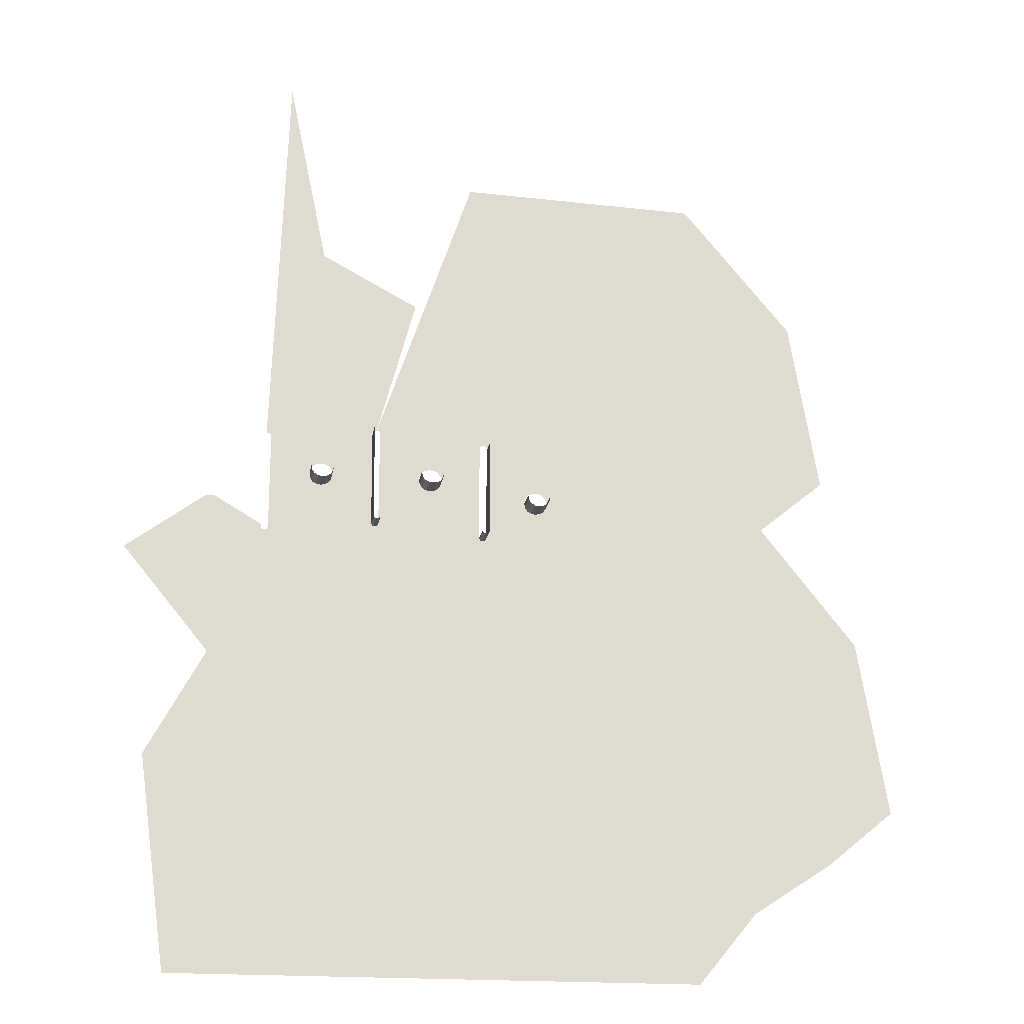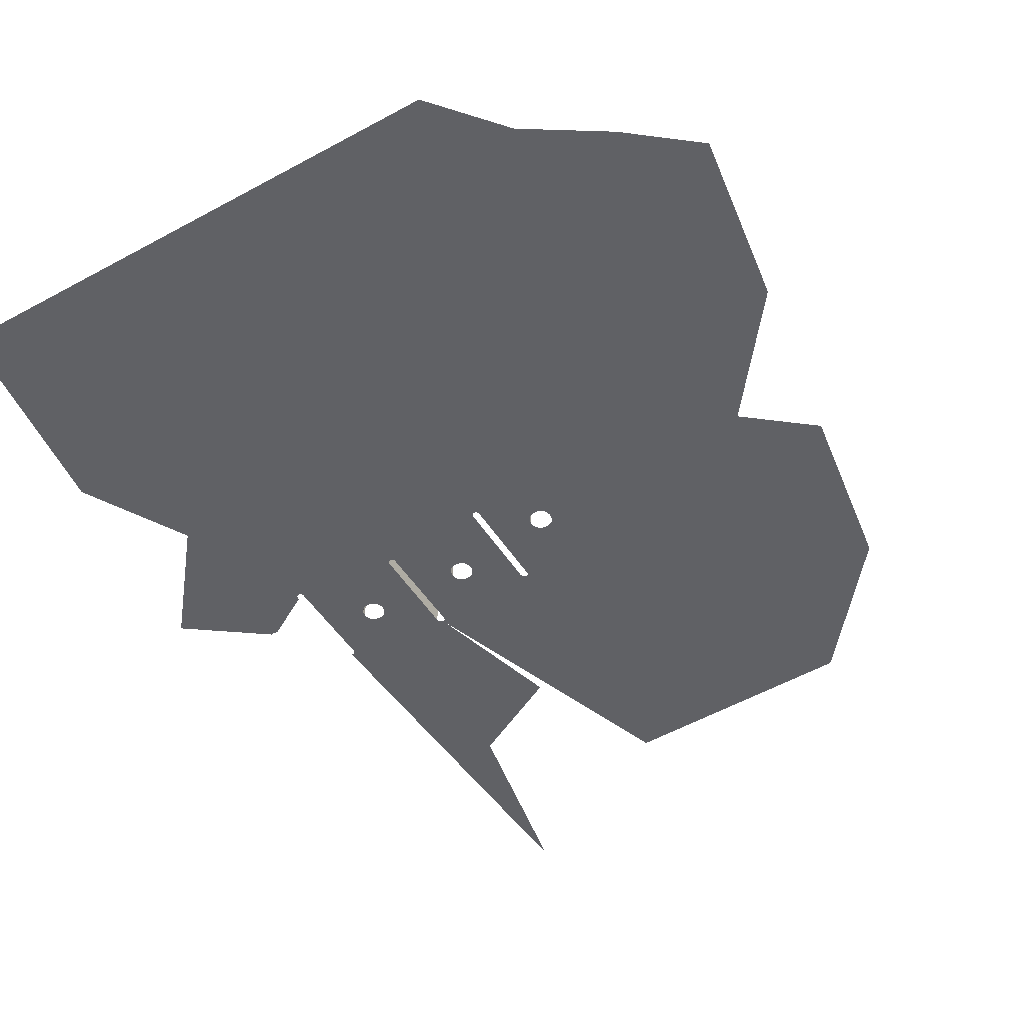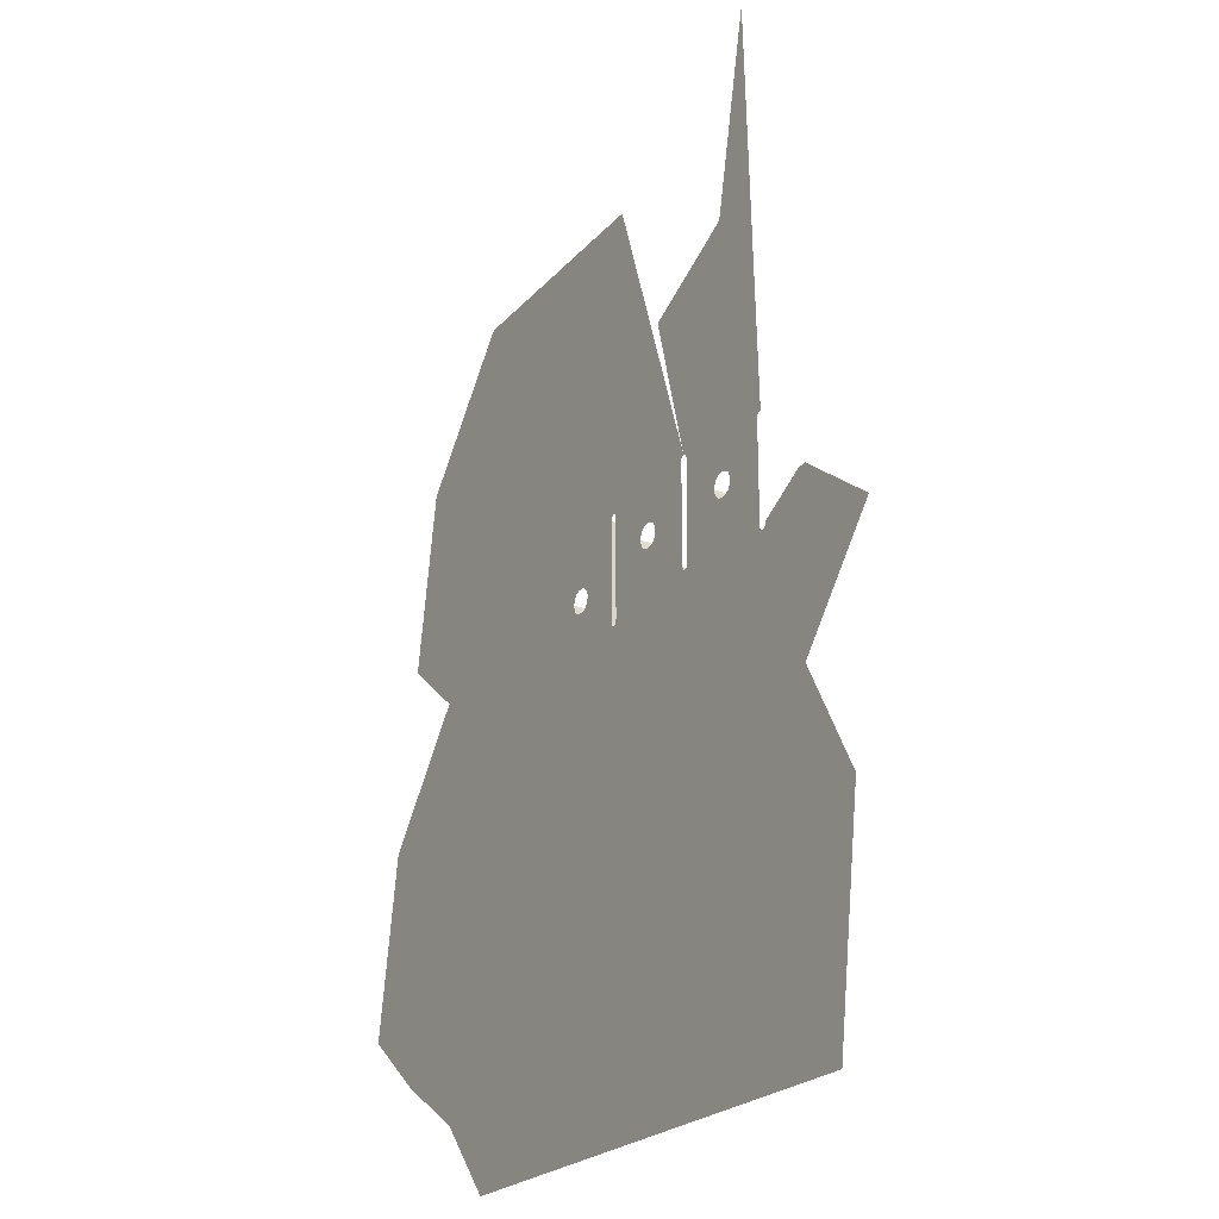
<metadata>
{"format":"obj","ext":"obj","renderer":"f3d","projection":"perspective","resolution":1024,"background":"white","views":[{"elev":-19.4,"azim":-8.9,"up":"+Y"},{"elev":-49.1,"azim":31.1,"up":"+Z"},{"elev":-23.3,"azim":-121.4,"up":"+Y"}]}
</metadata>
<code>
o LM_GI_l3_Playfield
v 386.9 691 -0
v 350.4 867.6 -0
v 344.6 686 -0
v 344 685.9 -0
v 537.6 637 -0
v 636.9 768.4 -5e-05
v 529.4 771.8 -0
v 645 633.6 -5e-05
v 744.3 765 -0.0001
v 636.9 768.4 -5e-05
v 646.9 632.5 -5e-05
v 748.1 762.8 -0.0001
v 744.3 765 -0.0001
v 486 642.1 -0
v 529.4 771.8 -0
v 485.3 642.1 -0
v 535.7 637.3 -0
v 536.3 637.4 -0
v 536.9 637.3 -0
v 537.6 637 -0
v 645 633.6 -5e-05
v 636.9 768.4 -5e-05
v 537.6 637 -0
v 645 633.6 -5e-05
v 646.9 632.5 -5e-05
v 744.3 765 -0.0001
v 646.9 632.5 -5e-05
v 696.4 572.7 -5e-05
v 748.1 762.8 -0.0001
v 423.5 514.5 -0
v 696.4 572.7 -5e-05
v 847.1 643.1 -0.0001
v 748.1 762.8 -0.0001
v 338.9 504.4 -0
v 476.5 643.1 -0
v 442.5 512.4 -0
v 542 502.9 -0
v 543.3 503.1 -0
v 544.5 502.9 -0
v 545.7 502.2 -0
v 645 633.6 -5e-05
v 537.6 637 -0
v 545.7 502.2 -0
v 646.9 632.5 -5e-05
v 645 633.6 -5e-05
v 545.7 502.2 -0
v 696.4 572.7 -5e-05
v 646.9 632.5 -5e-05
v 441.3 512.5 -0
v 337.6 504.2 -0
v 696.4 572.7 -5e-05
v 722.1 550.1 -0.0001
v 847.1 643.1 -0.0001
v 442.5 512.4 -0
v 542 502.9 -0
v 486 642.1 -0
v 544.5 502.9 -0
v 545.7 502.2 -0
v 537.6 637 -0
v 722.1 550.1 -0.0001
v 724 549 -0.0001
v 847.1 643.1 -0.0001
v 724 549 -0.0001
v 725.1 547 -0.0001
v 847.1 643.1 -0.0001
v 725.1 547 -0.0001
v 725.4 545.1 -0.0001
v 847.1 643.1 -0.0001
v 725.1 543.2 -0.0001
v 847.1 643.1 -0.0001
v 725.4 545.1 -0.0001
v 440.1 512.4 -0
v 438.8 511.7 -0
v 438.1 510.4 -0
v 437.3 508.3 -0
v 722.1 550.1 -0.0001
v 696.4 572.7 -5e-05
v 597.1 457 -0.0001
v 443.7 511.7 -0
v 444.4 510.4 -0
v 540.8 502.2 -0
v 443.7 511.7 -0
v 540.8 502.2 -0
v 873.5 482.4 -0.0001
v 847.1 643.1 -0.0001
v 725.1 543.2 -0.0001
v 340.1 504.2 -0
v 696.4 572.7 -5e-05
v 545.7 502.2 -0
v 597.1 457 -0.0001
v 423.5 514.5 -0
v 340.1 504.2 -0
v 341.3 503.5 -0
v 341.3 503.5 -0
v 342 502.3 -0
v 724 549 -0.0001
v 722.1 550.1 -0.0001
v 600.9 454.8 -0.0001
v 724 549 -0.0001
v 600.9 454.8 -0.0001
v 725.1 547 -0.0001
v 444.6 508.1 -0
v 488.9 475 -0
v 492.8 475.5 -0
v 725.1 547 -0.0001
v 603.1 450.9 -0.0001
v 725.4 545.1 -0.0001
v 385.7 475.7 -0
v 725.1 543.2 -0.0001
v 725.4 545.1 -0.0001
v 603.7 447.1 -0.0001
v 540.1 501 -0
v 496.6 475 -0
v 539.8 499 -0
v 485.1 472.8 -0
v 444.6 508.1 -0
v 444.6 488.9 -0
v 385.7 475.7 -0
v 342 502.3 -0
v 342.2 499.9 -0
v 389.6 476.2 -0
v 393.4 475.7 -0
v 397.3 473.5 -0
v 485.1 472.8 -0
v 399.5 469.6 -0
v 545.7 502.2 -0
v 546.4 501 -0
v 597.1 457 -0.0001
v 546.6 498.6 -0
v 593.2 457.5 -0.0001
v 546.4 501 -0
v 500.5 472.8 -0
v 399.5 469.6 -0
v 400 465.8 -0
v 437.8 421.9 -0
v 539.8 499 -0
v 500.5 472.8 -0
v 502.7 468.9 -0
v 400 465.8 -0
v 399.5 461.9 -0
v 342.2 499.9 -0
v 381.9 473.5 -0
v 502.7 468.9 -0
v 503.2 465.1 -0
v 482.9 468.9 -0
v 379.7 469.6 -0
v 722.1 550.1 -0.0001
v 597.1 457 -0.0001
v 600.9 454.8 -0.0001
v 502.7 461.2 -0
v 482.9 468.9 -0
v 444.6 488.9 -0
v 482.3 465.1 -0
v 379.1 465.8 -0
v 379.7 469.6 -0
v 600.9 454.8 -0.0001
v 603.1 450.9 -0.0001
v 725.1 547 -0.0001
v 482.9 461.2 -0
v 379.7 461.9 -0
v 379.1 465.8 -0
v 603.1 450.9 -0.0001
v 603.7 447.1 -0.0001
v 725.4 545.1 -0.0001
v 546.4 501 -0
v 593.2 457.5 -0.0001
v 597.1 457 -0.0001
v 546.6 498.6 -0
v 589.4 457 -0.0001
v 593.2 457.5 -0.0001
v 546.6 498.6 -0
v 585.5 454.8 -0.0001
v 589.4 457 -0.0001
v 603.7 447.1 -0.0001
v 603.1 443.2 -0.0001
v 725.1 543.2 -0.0001
v 546.6 498.6 -0
v 546.5 441.2 -0
v 585.5 454.8 -0.0001
v 546.5 441.2 -0
v 546.6 498.6 -0
v 546.6 498.6 23.88
v 444.5 420 -0
v 539.8 412.4 -0
v 342 411.9 -0
v 503.2 465.1 -0
v 503.2 465.1 23.85
v 502.7 461.2 -0
v 485.1 457.4 -0
v 397.3 458.1 -0
v 482.9 461.2 -0
v 482.9 461.2 23.85
v 482.3 465.1 -0
v 546.5 441.2 -0
v 583.3 450.9 -0.0001
v 585.5 454.8 -0.0001
v 400 465.8 -0
v 400 465.8 23.85
v 399.5 461.9 -0
v 437.8 421.9 23.88
v 437.3 508.3 23.88
v 437.3 508.3 -0
v 488.9 455.2 -0
v 393.4 455.9 -0
v 492.8 454.6 -0
v 500.5 457.4 -0
v 546.5 441.2 -0
v 582.8 447.1 -0.0001
v 583.3 450.9 -0.0001
v 502.7 461.2 -0
v 502.7 461.2 23.85
v 500.5 457.4 -0
v 379.7 461.9 -0
v 379.7 461.9 23.85
v 379.1 465.8 -0
v 485.1 457.4 -0
v 485.1 457.4 23.85
v 482.9 461.2 -0
v 438 418.8 -0
v 393.4 455.9 -0
v 389.6 455.3 -0
v 399.5 461.9 -0
v 399.5 461.9 23.85
v 397.3 458.1 -0
v 812.5 432.4 -0.0001
v 873.5 482.4 -0.0001
v 725.1 543.2 -0.0001
v 583.3 443.2 -0.0001
v 582.8 447.1 -0.0001
v 546.5 441.2 -0
v 500.5 457.4 -0
v 500.5 457.4 23.85
v 496.6 455.2 -0
v 379.7 461.9 -0
v 342 411.9 -0
v 381.9 458.1 -0
v 488.9 455.2 -0
v 488.9 455.2 23.85
v 485.1 457.4 -0
v 381.9 458.1 -0
v 381.9 458.1 23.85
v 379.7 461.9 -0
v 496.6 455.2 -0
v 496.6 455.2 23.85
v 492.8 454.6 -0
v 492.8 454.6 -0
v 492.8 454.6 23.85
v 488.9 455.2 -0
v 397.3 458.1 -0
v 397.3 458.1 23.85
v 393.4 455.9 -0
v 546.5 441.2 -0
v 585.5 439.4 -0.0001
v 583.3 443.2 -0.0001
v 385.7 455.9 -0
v 751.6 382.4 -0.0001
v 603.1 443.2 -0.0001
v 385.7 455.9 -0
v 385.7 455.9 23.85
v 381.9 458.1 -0
v 393.4 455.9 -0
v 393.4 455.9 23.85
v 389.6 455.3 -0
v 389.6 455.3 -0
v 389.6 455.3 23.85
v 385.7 455.9 -0
v 437.8 421.9 -0
v 437.8 421.9 23.88
v 437.3 508.3 -0
v 529.4 385.9 -0
v 496.6 455.2 -0
v 437.9 420 -0
v 444.3 418.8 -0
v 438 418.8 -0
v 482.9 461.2 23.85
v 482.3 465.1 23.85
v 482.3 465.1 -0
v 503.2 465.1 23.85
v 502.7 461.2 23.85
v 502.7 461.2 -0
v 585.5 439.4 -0.0001
v 546.5 441.2 -0
v 546.5 412.5 -0
v 400 465.8 23.85
v 399.5 461.9 23.85
v 399.5 461.9 -0
v 379.7 461.9 23.85
v 379.1 465.8 23.85
v 379.1 465.8 -0
v 482.9 461.2 23.85
v 546.5 412.5 -0
v 589.4 437.2 -0.0001
v 585.5 439.4 -0.0001
v 389.6 455.3 -0
v 500.5 457.4 23.85
v 546.3 409.4 -0
v 593.2 436.6 -0.0001
v 589.4 437.2 -0.0001
v 583.3 443.2 -0.0001
v 583.3 443.2 23.85
v 582.8 447.1 -0.0001
v 597 437.2 -0.0001
v 593.2 436.6 -0.0001
v 545.6 408.1 -0
v 397.3 458.1 23.85
v 381.9 458.1 23.85
v 379.7 461.9 23.85
v 379.7 461.9 -0
v 485.1 457.4 23.85
v 603.7 447.1 -0.0001
v 603.7 447.1 23.85
v 603.1 443.2 -0.0001
v 496.6 455.2 23.85
v 492.8 454.6 23.85
v 488.9 455.2 23.85
v 488.9 455.2 -0
v 496.6 455.2 23.85
v 492.8 454.6 23.85
v 492.8 454.6 -0
v 397.3 458.1 23.85
v 393.4 455.9 23.85
v 393.4 455.9 -0
v 385.7 455.9 23.85
v 381.9 458.1 23.85
v 381.9 458.1 -0
v 585.5 439.4 -0.0001
v 585.5 439.4 23.85
v 583.3 443.2 -0.0001
v 751.6 382.4 -0.0001
v 812.5 432.4 -0.0001
v 389.6 455.3 23.85
v 603.1 443.2 -0.0001
v 603.1 443.2 23.85
v 600.9 439.4 -0.0001
v 389.6 455.3 23.85
v 385.7 455.9 23.85
v 385.7 455.9 -0
v 589.4 437.2 -0.0001
v 546.5 412.5 -0
v 546.5 410.6 -0
v 546.5 410.6 -0
v 546.3 409.4 -0
v 589.4 437.2 -0.0001
v 589.4 437.2 -0.0001
v 589.4 437.2 23.85
v 585.5 439.4 -0.0001
v 600.9 439.4 -0.0001
v 600.9 439.4 23.85
v 597 437.2 -0.0001
v 546.3 409.4 -0
v 545.6 408.1 -0
v 593.2 436.6 -0.0001
v 593.2 436.6 -0.0001
v 593.2 436.6 23.85
v 589.4 437.2 -0.0001
v 597 437.2 -0.0001
v 597 437.2 23.85
v 593.2 436.6 -0.0001
v 546.5 441.2 -0
v 546.6 498.6 23.88
v 546.5 410.6 23.88
v 438.7 417.6 -0
v 341.9 410.6 -0
v 341.2 409.4 -0
v 439.9 416.9 -0
v 317.6 385.9 -0
v 291.2 439.6 -0
v 287.7 439.1 -0
v 284.2 439.6 -0
v 529.4 385.9 -0
v 597 437.2 -0.0001
v 545.6 408.1 -0
v 583.3 443.2 23.85
v 582.8 447.1 23.85
v 582.8 447.1 -0.0001
v 443.6 417.6 -0
v 529.4 385.9 -0
v 443.6 417.6 -0
v 442.4 416.9 -0
v 442.4 416.9 -0
v 441.2 416.7 -0
v 603.7 447.1 23.85
v 603.1 443.2 23.85
v 603.1 443.2 -0.0001
v 585.5 439.4 23.85
v 583.3 443.2 23.85
v 583.3 443.2 -0.0001
v 437.9 420 -0
v 437.9 420 23.88
v 437.8 421.9 -0
v 546.5 410.6 23.88
v 546.5 412.5 -0
v 546.5 441.2 -0
v 444.5 420 -0
v 444.5 420 23.88
v 444.3 418.8 -0
v 335.4 413.7 -0
v 438 418.8 -0
v 438 418.8 23.88
v 437.9 420 -0
v 539.8 410.6 -0
v 444.3 418.8 -0
v 444.3 418.8 23.88
v 443.6 417.6 -0
v 603.1 443.2 23.85
v 600.9 439.4 23.85
v 600.9 439.4 -0.0001
v 438.7 417.6 -0
v 438.7 417.6 23.88
v 438 418.8 -0
v 540 409.4 -0
v 589.4 437.2 23.85
v 585.5 439.4 23.85
v 585.5 439.4 -0.0001
v 443.6 417.6 -0
v 443.6 417.6 23.88
v 442.4 416.9 -0
v 439.9 416.9 -0
v 439.9 416.9 23.88
v 438.7 417.6 -0
v 442.4 416.9 -0
v 442.4 416.9 23.88
v 441.2 416.7 -0
v 441.2 416.7 -0
v 441.2 416.7 23.88
v 439.9 416.9 -0
v 540.7 408.1 -0
v 541.9 407.4 -0
v 540.7 408.1 -0
v 545.6 408.1 -0
v 544.4 407.4 -0
v 600.9 439.4 23.85
v 597 437.2 23.85
v 597 437.2 -0.0001
v 543.1 407.3 -0
v 541.9 407.4 -0
v 593.2 436.6 23.85
v 589.4 437.2 23.85
v 589.4 437.2 -0.0001
v 597 437.2 23.85
v 593.2 436.6 23.85
v 593.2 436.6 -0.0001
v 423.5 385.9 -0
v 335.4 411.9 -0
v 335.6 410.6 -0
v 335.6 410.6 -0
v 317.6 385.9 -0
v 336.3 409.4 -0
v 341.2 409.4 -0
v 340 408.7 -0
v 546.5 410.6 23.88
v 546.5 410.6 -0
v 546.5 412.5 -0
v 336.3 409.4 -0
v 337.5 408.7 -0
v 338.7 408.6 -0
v 340 408.7 -0
v 546.5 410.6 -0
v 546.5 410.6 23.88
v 546.3 409.4 -0
v 540 409.4 -0
v 540 409.4 23.88
v 539.8 410.6 -0
v 546.3 409.4 -0
v 546.3 409.4 23.88
v 545.6 408.1 -0
v 540.7 408.1 -0
v 540.7 408.1 23.88
v 540 409.4 -0
v 545.6 408.1 -0
v 545.6 408.1 23.88
v 544.4 407.4 -0
v 541.9 407.4 -0
v 541.9 407.4 23.88
v 540.7 408.1 -0
v 543.1 407.3 -0
v 543.1 407.3 23.88
v 541.9 407.4 -0
v 544.4 407.4 -0
v 544.4 407.4 23.88
v 543.1 407.3 -0
v 437.9 420 23.88
v 437.8 421.9 23.88
v 437.8 421.9 -0
v 211.8 385.9 -0
v 438 418.8 23.88
v 437.9 420 23.88
v 437.9 420 -0
v 444.3 418.8 23.88
v 438 418.8 23.88
v 444.3 418.8 23.88
v 443.6 417.6 23.88
v 443.6 417.6 -0
v 438.7 417.6 23.88
v 443.6 417.6 23.88
v 442.4 416.9 23.88
v 442.4 416.9 -0
v 439.9 416.9 23.88
v 441.2 416.7 23.88
v 619.2 285.9 -0.0001
v 600.9 439.4 -0.0001
v 600.9 439.4 -0.0001
v 597 437.2 -0.0001
v 618.1 284 -0.0001
v 540 409.4 23.88
v 539.8 410.6 23.88
v 539.8 410.6 -0
v 546.5 410.6 23.88
v 546.3 409.4 23.88
v 546.3 409.4 -0
v 540.7 408.1 23.88
v 540 409.4 23.88
v 540 409.4 -0
v 546.3 409.4 23.88
v 545.6 408.1 23.88
v 545.6 408.1 -0
v 541.9 407.4 23.88
v 540.7 408.1 23.88
v 540.7 408.1 -0
v 545.6 408.1 23.88
v 544.4 407.4 23.88
v 544.4 407.4 -0
v 541.9 407.4 23.88
v 544.4 407.4 23.88
v 543.1 407.3 23.88
v 543.1 407.3 -0
v 690.6 332.4 -0.0001
v 751.6 382.4 -0.0001
v 603.1 443.2 -0.0001
v 597 437.2 -0.0001
v 529.4 385.9 -0
v 616.2 282.9 -0.0001
v 690.6 332.4 -0.0001
v 603.1 443.2 -0.0001
v 619.2 285.9 -0.0001
v 291.2 289.4 -0
v 812.5 432.4 -0.0001
v 900 321.6 -0.0001
v 600.9 439.4 -0.0001
v 618.1 284 -0.0001
v 597 437.2 -0.0001
v 616.2 282.9 -0.0001
v 529.4 192.9 -0
v 423.5 192.9 -0
v 529.4 385.9 -0
v 582.4 257.3 -5e-05
v 616.2 282.9 -0.0001
v 778 221.6 -0.0001
v 370.6 192.9 -0
v 529.4 385.9 -0
v 529.4 192.9 -0
v 582.4 257.3 -5e-05
v 900 321.6 -0.0001
v 423.5 385.9 -0
v 423.5 192.9 -0
v 529.4 192.9 -0
v 635.3 128.6 -0.0001
v 582.4 257.3 -5e-05
v 635.3 128.6 -0.0001
v 616.2 282.9 -0.0001
v 238.2 192.9 -0
v 778 221.6 -0.0001
v 619.2 285.9 -0.0001
v 706.7 175.1 -0.0001
v 582.4 257.3 -5e-05
v 529.4 192.9 -0
v 635.3 128.6 -0.0001
v 706.7 175.1 -0.0001
v 619.2 285.9 -0.0001
v 635.3 128.6 -0.0001
v 926.5 160.8 -0.0001
v 450 96.47 -0
v 529.4 -0 -0
v 794.1 64.31 -0.0001
v 706.7 175.1 -0.0001
v 370.6 192.9 -0
v 238.2 192.9 -0
v 264.7 -0 -0
v 865.5 110.8 -0.0001
v 926.5 160.8 -0.0001
v 778 221.6 -0.0001
v 529.4 192.9 -0
v 529.4 -0 -0
v 635.3 128.6 -0.0001
v 794.1 64.31 -0.0001
v 706.7 175.1 -0.0001
v 635.3 128.6 -0.0001
v 865.5 110.8 -0.0001
v 778 221.6 -0.0001
v 794.1 64.31 -0.0001
v 450 96.47 -0
v 397.1 -0 -0
v 794.1 64.31 -0.0001
v 635.3 128.6 -0.0001
v 741.2 -0 -5e-05
v 635.3 128.6 -0.0001
v 529.4 -0 -0
v 635.3 -0 -2.5e-05
v 529.4 -0 -0
v 741.2 -0 -5e-05
v 635.3 128.6 -0.0001
v 635.3 -0 -2.5e-05
f 3 2 1
f 4 2 3
f 7 6 5
f 10 9 8
f 13 12 11
f 16 15 14
f 14 15 17
f 17 15 18
f 18 15 19
f 19 15 20
f 23 22 21
f 26 25 24
f 29 28 27
f 3 1 30
f 33 32 31
f 4 3 34
f 1 35 30
f 14 36 16
f 14 17 37
f 18 38 17
f 38 18 19
f 39 19 20
f 42 41 40
f 45 44 43
f 3 30 34
f 48 47 46
f 35 49 30
f 34 50 4
f 36 49 16
f 53 52 51
f 56 55 54
f 38 37 17
f 39 38 19
f 59 58 57
f 62 61 60
f 65 64 63
f 68 67 66
f 71 70 69
f 49 72 30
f 72 73 30
f 73 74 30
f 74 75 30
f 78 77 76
f 37 79 36
f 81 80 79
f 55 83 82
f 86 85 84
f 34 30 87
f 90 89 88
f 93 92 91
f 95 94 30
f 98 97 96
f 101 100 99
f 80 103 102
f 81 104 80
f 107 106 105
f 108 95 30
f 111 110 109
f 81 112 104
f 112 114 113
f 117 116 115
f 104 103 80
f 120 119 118
f 122 121 30
f 121 108 30
f 30 123 122
f 103 124 102
f 30 125 123
f 128 127 126
f 112 113 104
f 131 130 129
f 114 132 113
f 91 134 133
f 75 135 30
f 138 137 136
f 30 140 139
f 108 142 141
f 144 143 114
f 145 117 115
f 142 146 141
f 149 148 147
f 150 144 114
f 153 152 151
f 155 154 120
f 158 157 156
f 152 153 159
f 161 160 141
f 164 163 162
f 167 166 165
f 170 169 168
f 173 172 171
f 176 175 174
f 140 30 135
f 179 178 177
f 182 181 180
f 152 159 183
f 184 150 114
f 185 141 160
f 188 187 186
f 159 189 183
f 190 140 135
f 193 192 191
f 196 195 194
f 199 198 197
f 202 201 200
f 189 203 183
f 204 190 135
f 205 183 203
f 206 150 184
f 209 208 207
f 212 211 210
f 215 214 213
f 218 217 216
f 221 220 219
f 224 223 222
f 227 226 225
f 230 229 228
f 233 232 231
f 236 235 234
f 239 238 237
f 242 241 240
f 245 244 243
f 248 247 246
f 251 250 249
f 254 253 252
f 236 255 235
f 257 69 256
f 255 221 235
f 260 259 258
f 263 262 261
f 266 265 264
f 269 268 267
f 271 206 270
f 205 271 270
f 135 272 204
f 183 205 273
f 272 274 204
f 277 276 275
f 280 279 278
f 283 282 281
f 286 285 284
f 289 288 287
f 218 290 217
f 293 292 291
f 185 294 274
f 212 295 211
f 298 297 296
f 301 300 299
f 304 303 302
f 224 305 223
f 308 307 306
f 239 309 238
f 312 311 310
f 233 313 232
f 316 315 314
f 319 318 317
f 322 321 320
f 325 324 323
f 205 270 273
f 328 327 326
f 330 329 86
f 263 331 262
f 334 333 332
f 337 336 335
f 270 206 184
f 340 339 338
f 343 342 341
f 346 345 344
f 349 348 347
f 352 351 350
f 355 354 353
f 358 357 356
f 361 360 359
f 363 274 362
f 365 364 362
f 363 185 274
f 368 367 366
f 369 368 366
f 364 363 362
f 372 371 370
f 375 374 373
f 376 273 270
f 379 378 377
f 381 380 270
f 384 383 382
f 366 365 381
f 387 386 385
f 390 389 388
f 393 392 391
f 396 395 394
f 366 367 397
f 400 399 398
f 270 184 401
f 404 403 402
f 407 406 405
f 410 409 408
f 401 411 270
f 414 413 412
f 417 416 415
f 420 419 418
f 423 422 421
f 426 425 424
f 411 427 270
f 366 364 365
f 429 428 377
f 431 430 270
f 434 433 432
f 270 436 435
f 435 431 270
f 439 438 437
f 442 441 440
f 381 270 443
f 444 366 397
f 445 366 444
f 381 443 366
f 448 447 446
f 447 450 449
f 453 452 451
f 455 366 454
f 457 366 456
f 456 366 455
f 460 459 458
f 463 462 461
f 466 465 464
f 469 468 467
f 472 471 470
f 475 474 473
f 478 477 476
f 481 480 479
f 484 483 482
f 366 485 369
f 488 487 486
f 396 489 395
f 410 490 409
f 493 492 491
f 420 494 419
f 497 496 495
f 426 498 425
f 423 499 422
f 501 257 500
f 504 503 502
f 507 506 505
f 510 509 508
f 513 512 511
f 516 515 514
f 519 518 517
f 522 521 520
f 478 523 477
f 526 525 524
f 529 528 527
f 532 531 530
f 535 534 533
f 536 485 366
f 538 256 537
f 535 540 539
f 540 542 541
f 543 443 270
f 544 366 443
f 547 546 545
f 548 533 329
f 536 366 549
f 552 551 550
f 553 548 329
f 535 533 548
f 556 555 554
f 549 366 544
f 535 557 540
f 540 557 542
f 560 559 558
f 549 561 536
f 564 563 562
f 567 566 565
f 570 569 568
f 548 553 571
f 572 549 544
f 573 544 543
f 575 548 574
f 578 577 576
f 581 580 579
f 584 583 582
f 587 586 585
f 572 544 573
f 590 589 588
f 592 576 591
f 592 578 576
f 595 594 593
f 598 597 596
f 599 592 591
f 602 601 600

</code>
